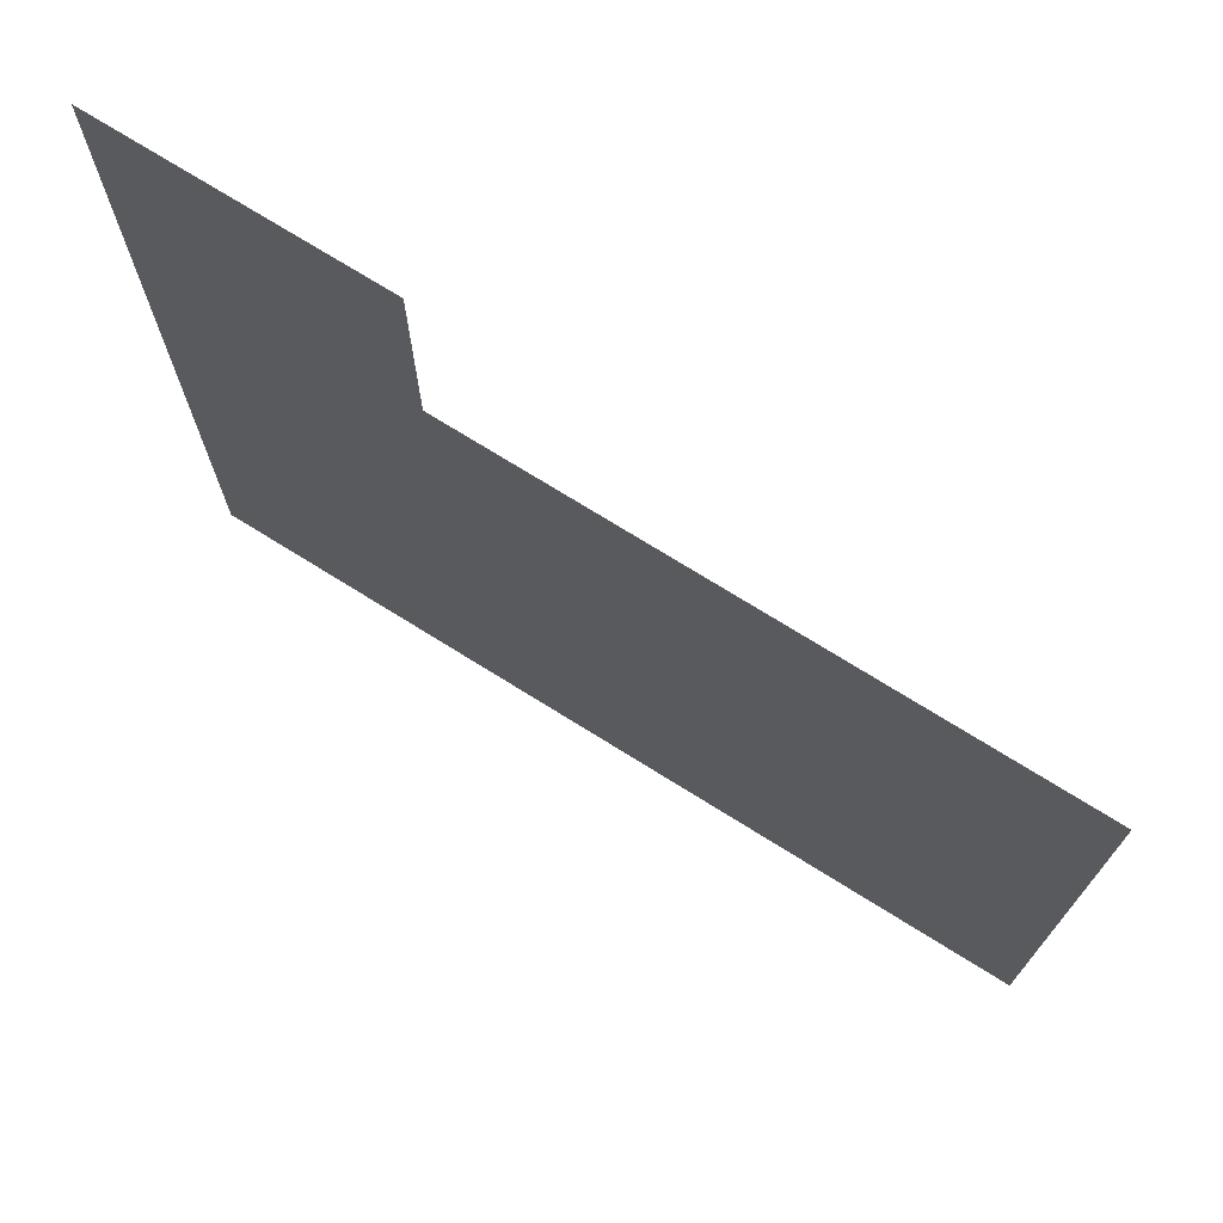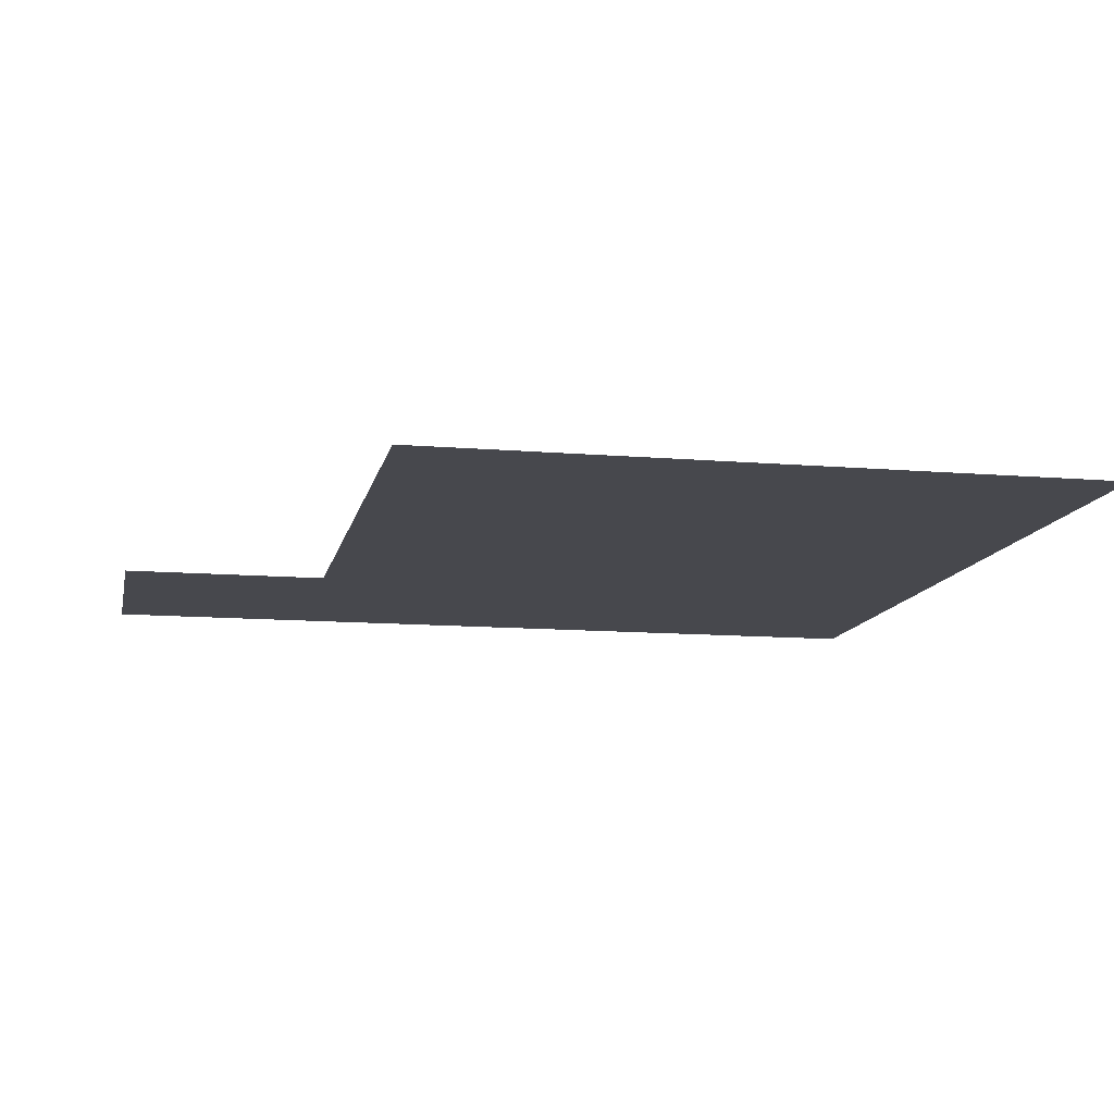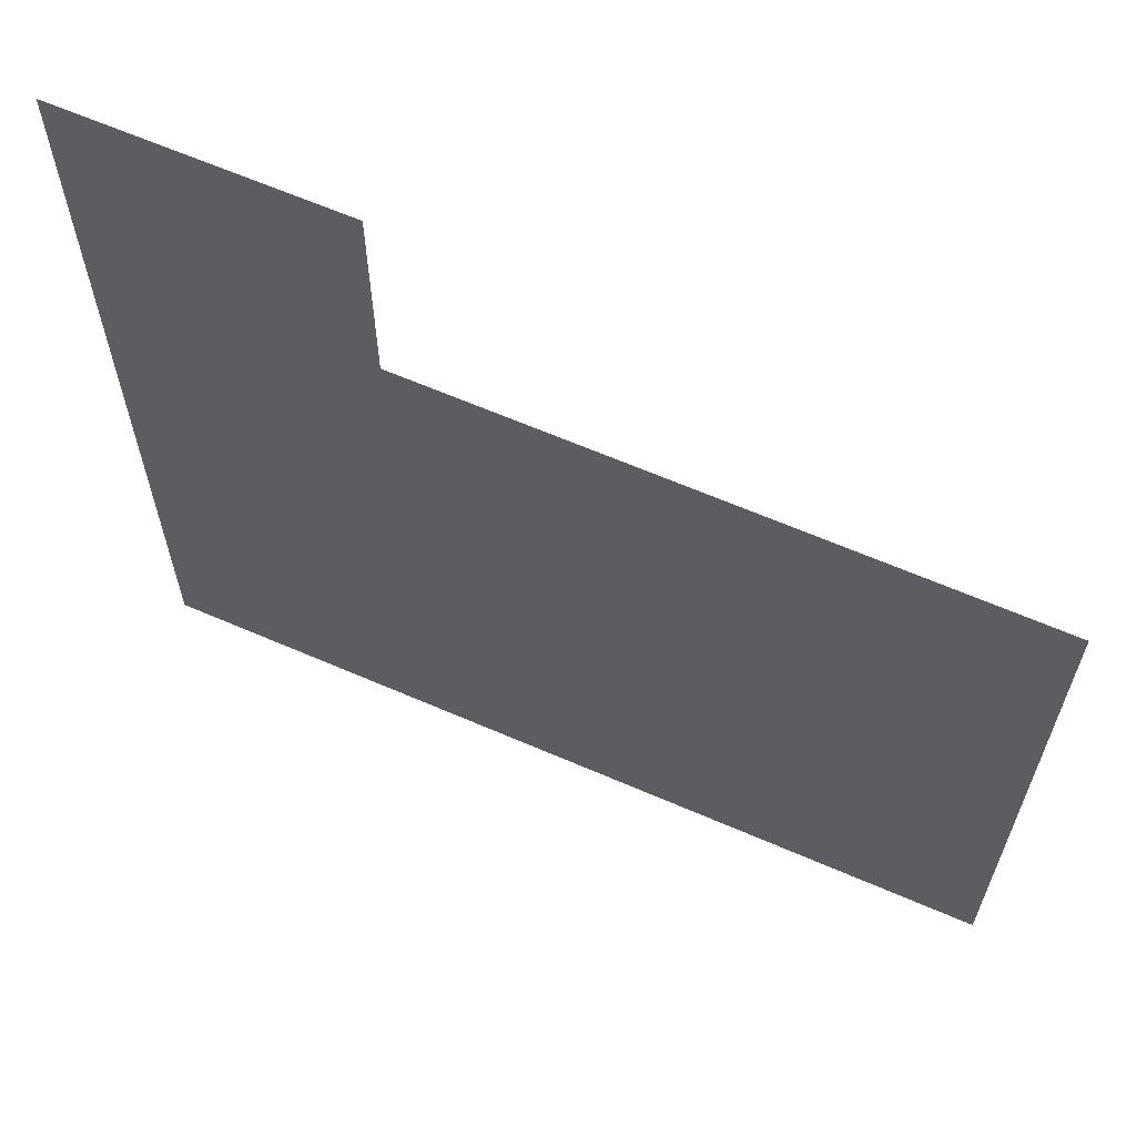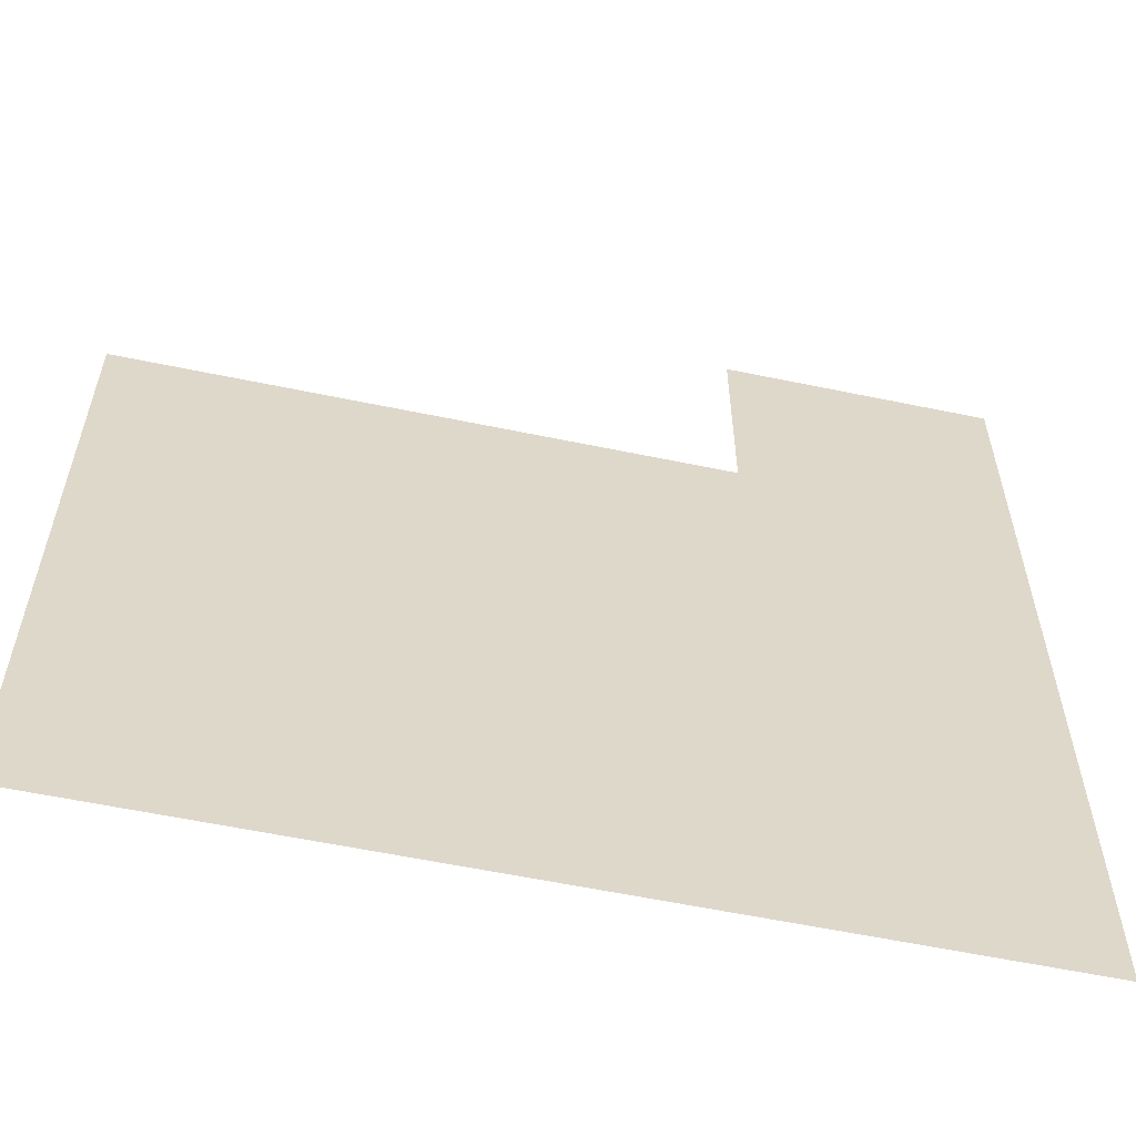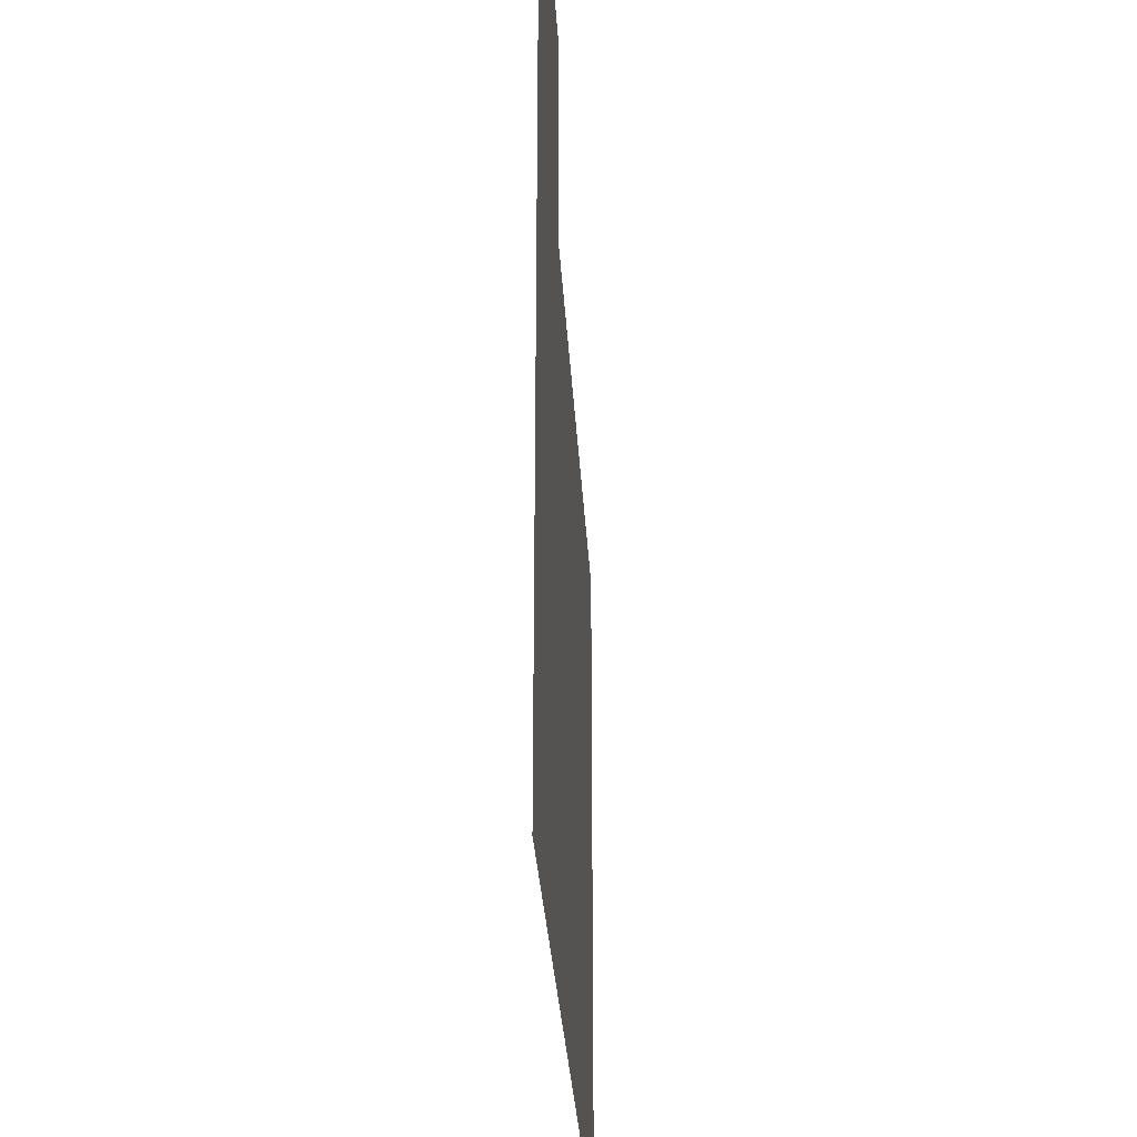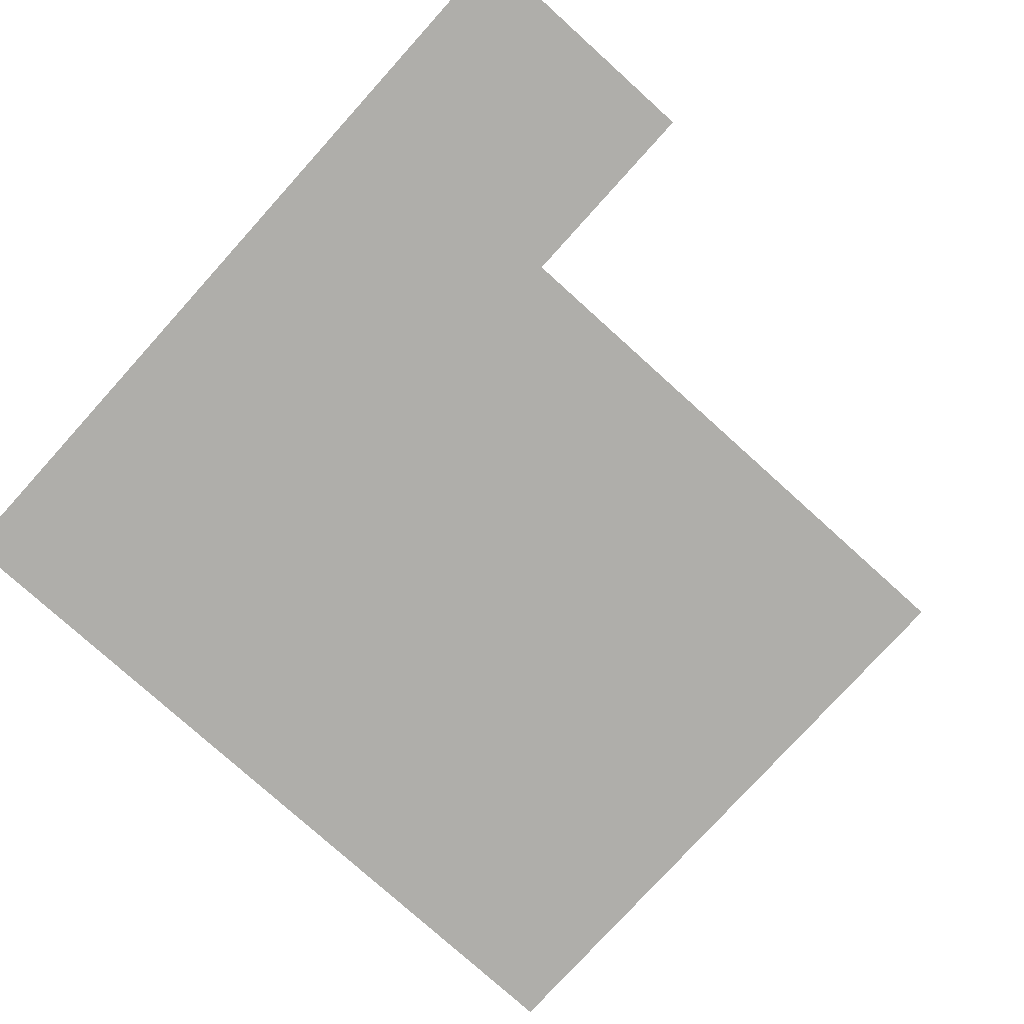
<metadata>
{"format":"obj","ext":"obj","renderer":"f3d","projection":"perspective","resolution":1024,"background":"white","views":[{"elev":73.6,"azim":31.9,"up":"+Z"},{"elev":-11.8,"azim":78.6,"up":"+Y"},{"elev":64.2,"azim":23.6,"up":"+Z"},{"elev":-59.0,"azim":167.9,"up":"+Z"},{"elev":-29.7,"azim":-86.9,"up":"+Z"},{"elev":-77.6,"azim":-42.1,"up":"+Y"}]}
</metadata>
<code>
v 2.687 0 -2.769
v -2.687 0 2.769
v -2.687 0 -2.769
v -2.687 0 2.769
v 2.687 0 -2.769
v -1.015 0 1.431
v -1.015 0 1.431
v 2.687 0 -2.769
v 2.687 0 1.431
v -1.015 0 2.769
v -2.687 0 2.769
v -1.015 0 1.431
f 1 3 2
f 4 6 5
f 7 9 8
f 10 12 11

</code>
